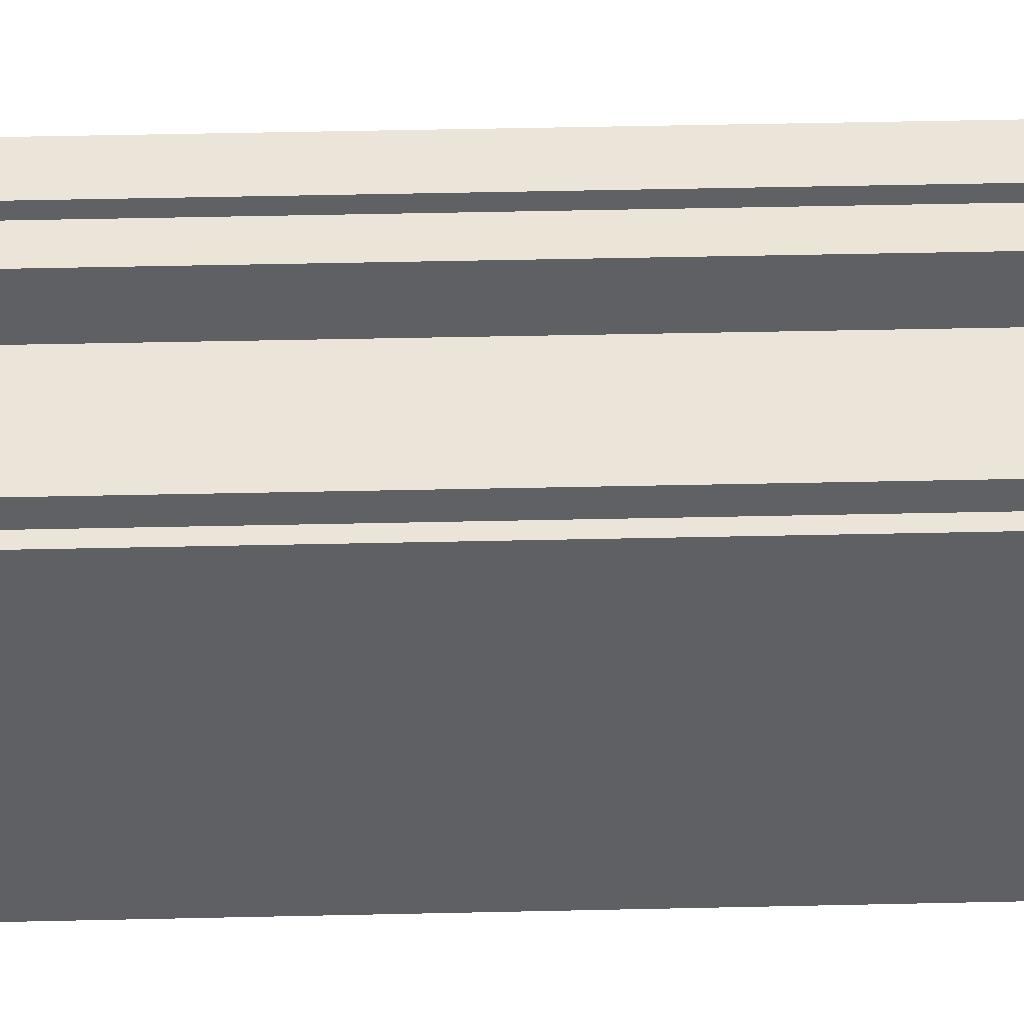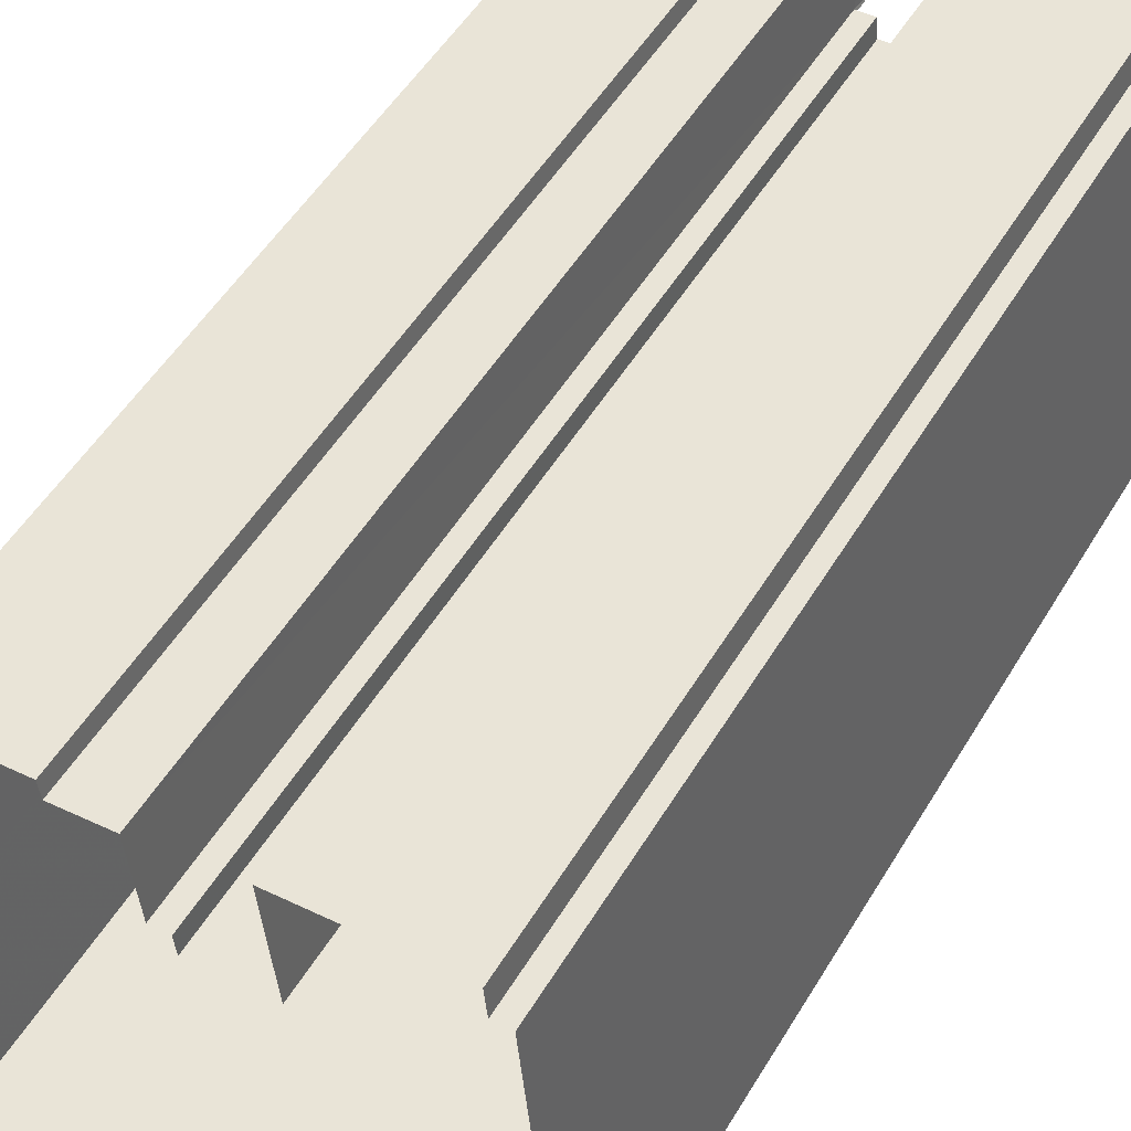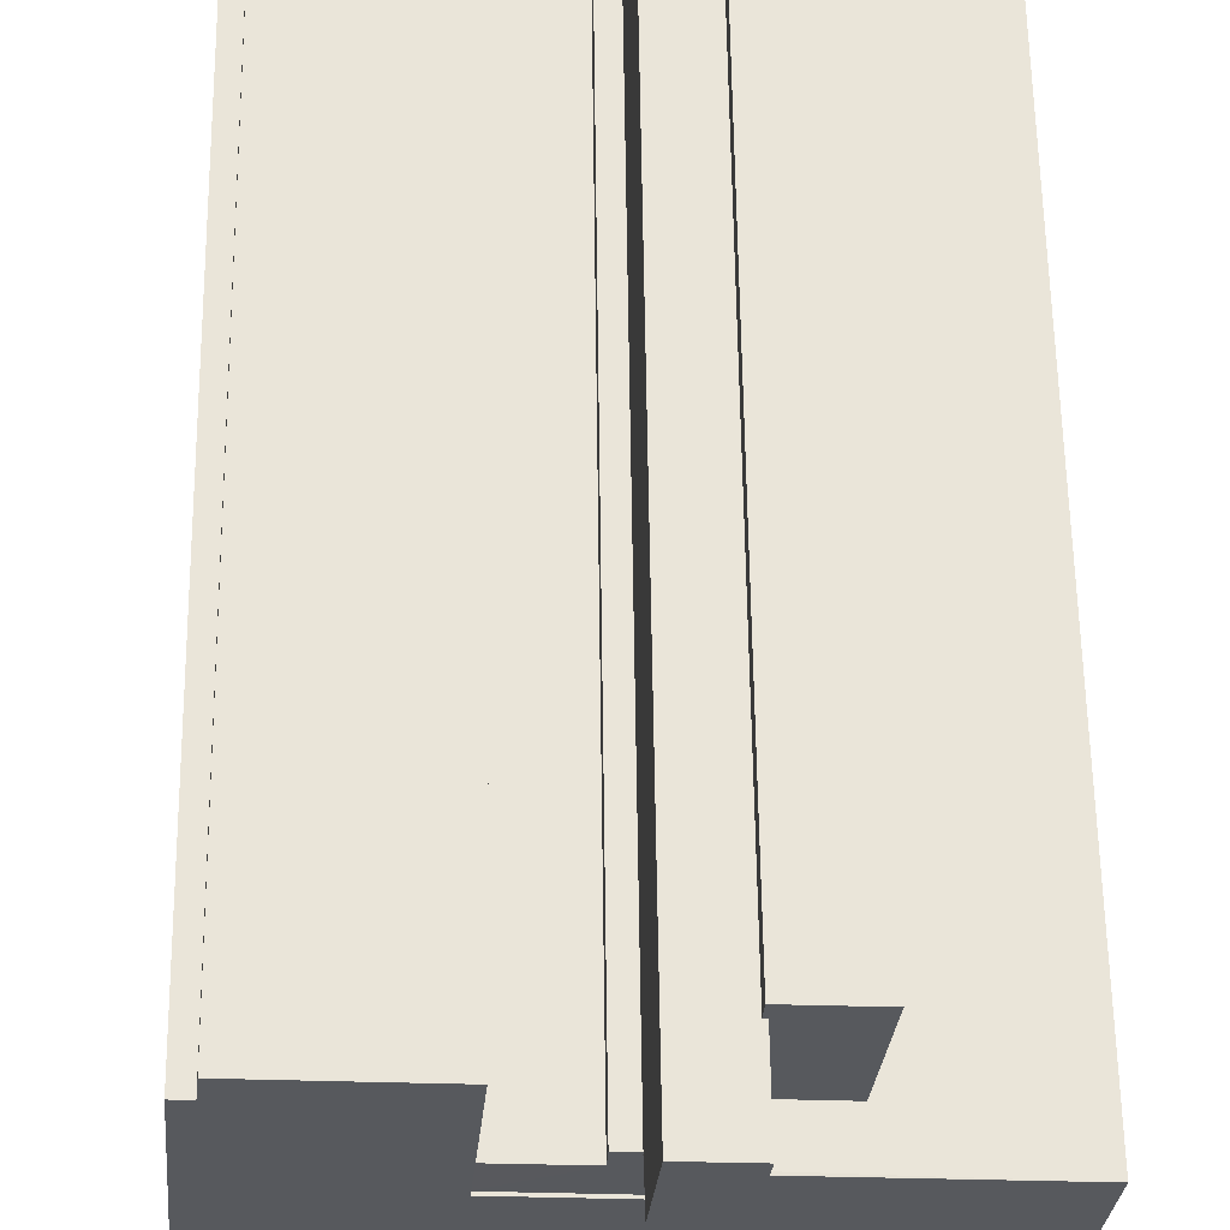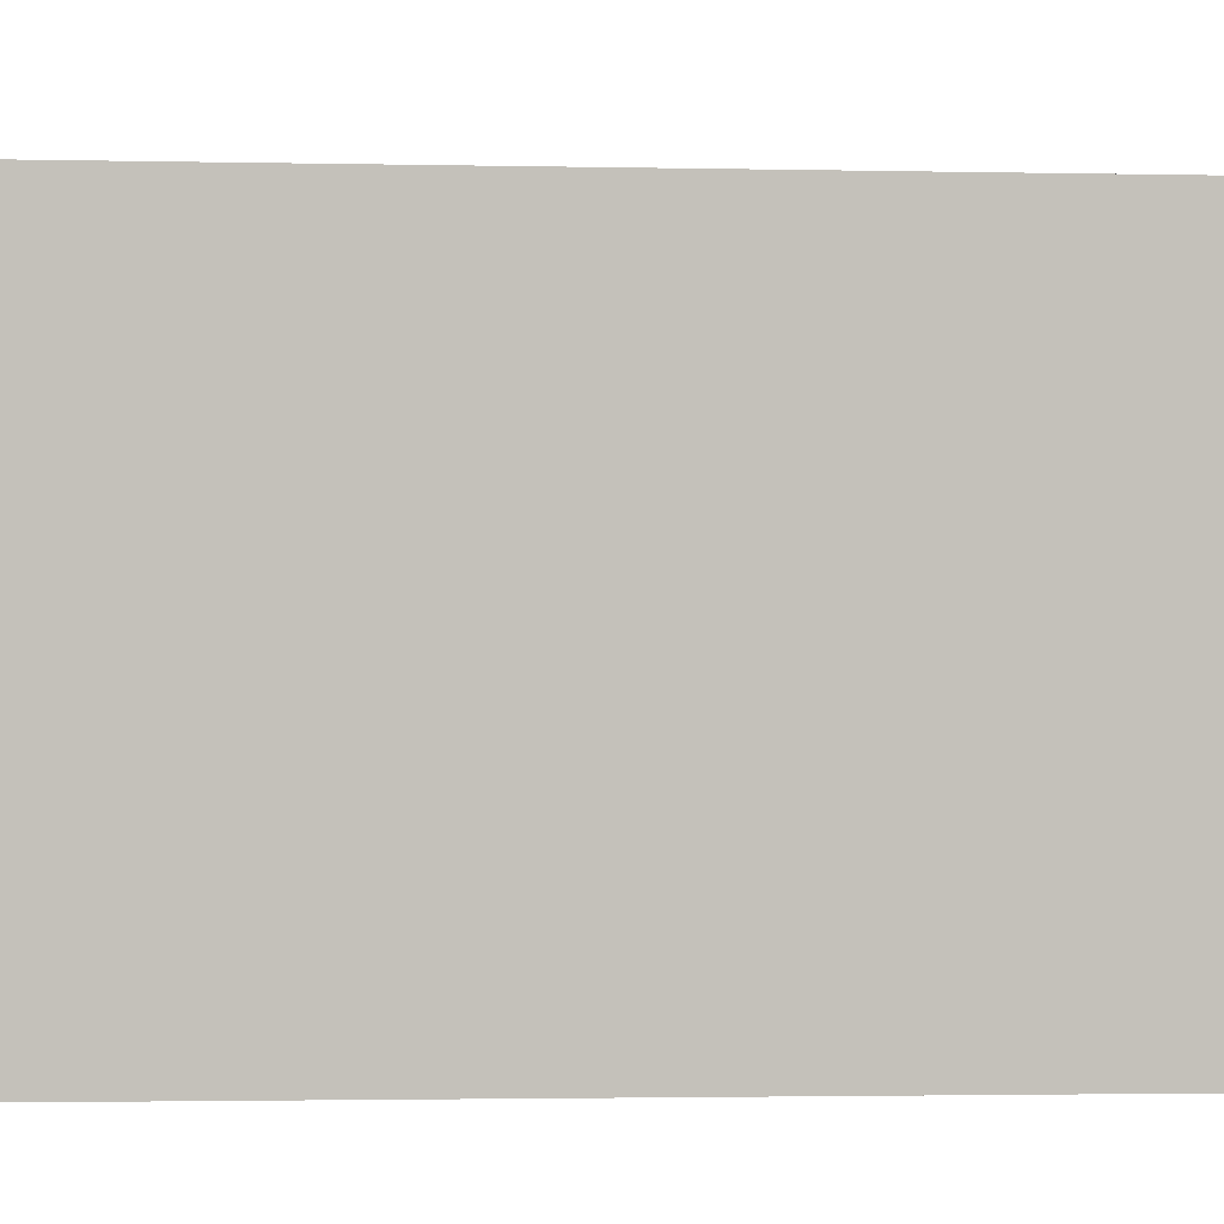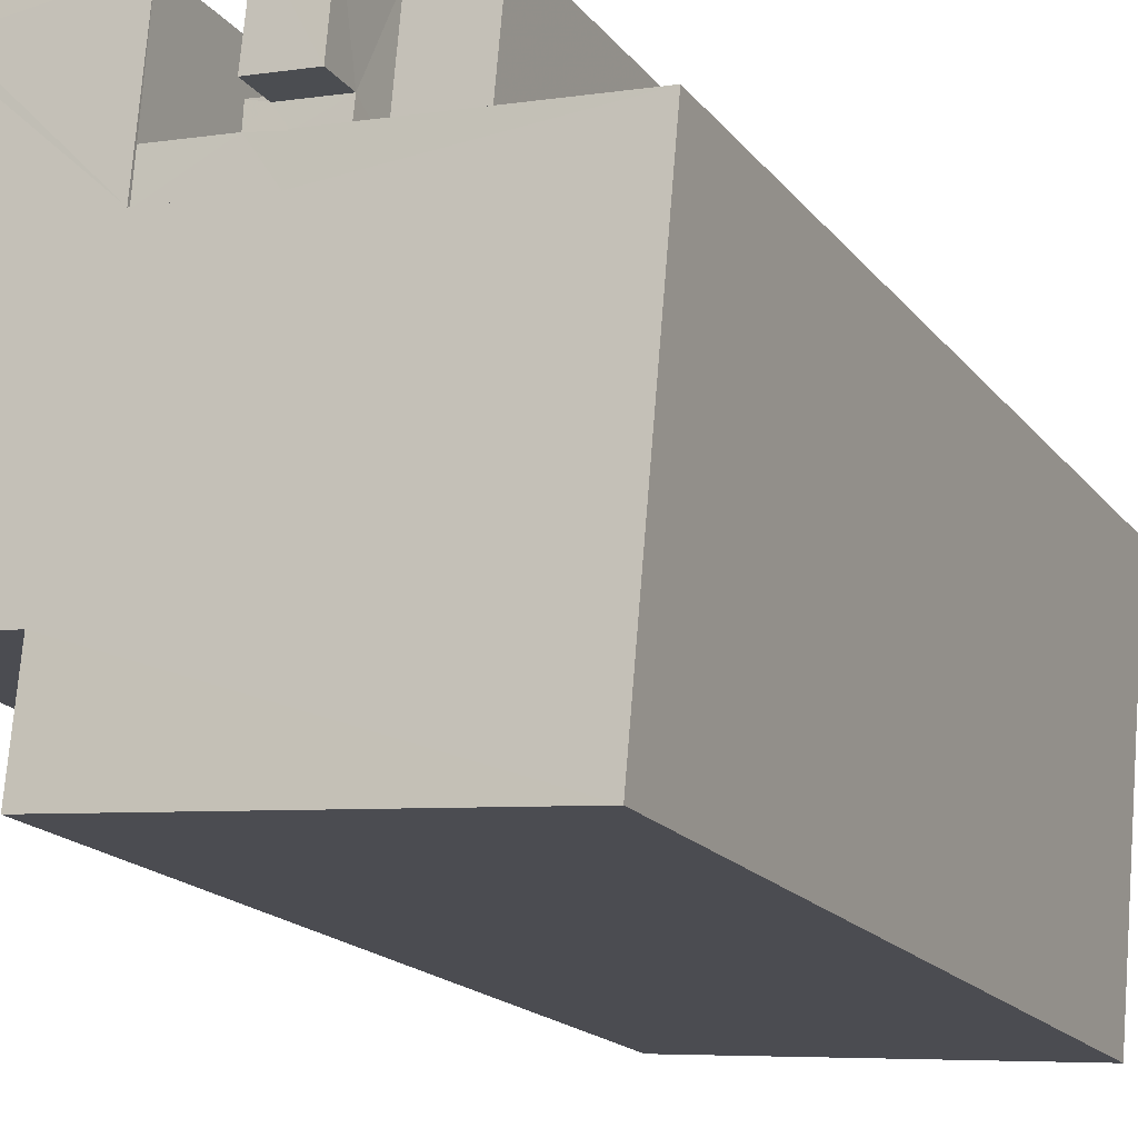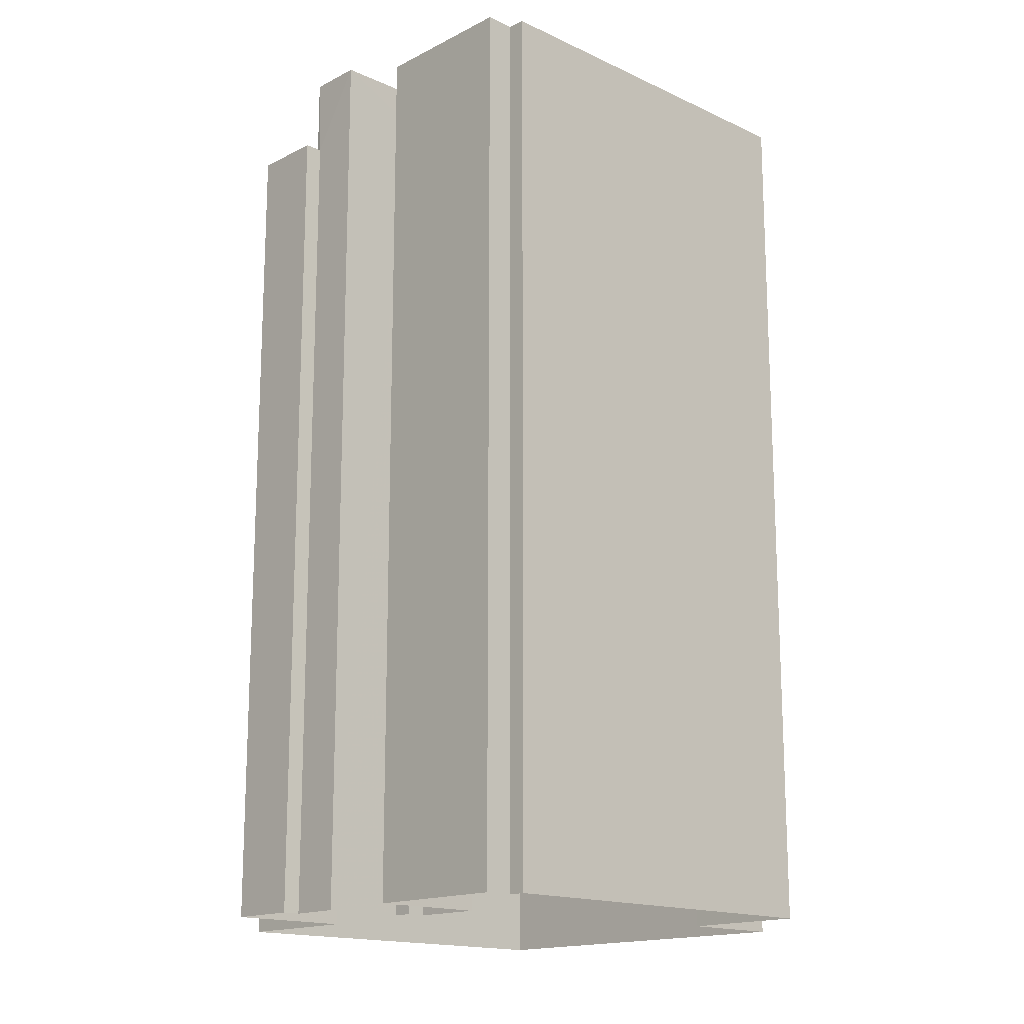
<metadata>
{"format":"obj","ext":"obj","renderer":"f3d","projection":"perspective","resolution":1024,"background":"white","views":[{"elev":49.9,"azim":-91.4,"up":"+Y"},{"elev":51.4,"azim":-149.9,"up":"+Y"},{"elev":60.3,"azim":-0.8,"up":"+Y"},{"elev":-2.2,"azim":85.2,"up":"+Y"},{"elev":-17.6,"azim":25.4,"up":"+Y"},{"elev":-16.1,"azim":-138.8,"up":"+Z"}]}
</metadata>
<code>
v -3.732e+05 -1.038e+05 28.73
v -3.732e+05 -1.038e+05 28.73
v -3.732e+05 -1.038e+05 28.73
v -3.732e+05 -1.037e+05 28.73
v -3.732e+05 -1.037e+05 28.73
v -3.732e+05 -1.037e+05 28.73
v -3.732e+05 -1.038e+05 28.73
v -3.732e+05 -1.037e+05 28.73
v -3.732e+05 -1.037e+05 28.73
v -3.732e+05 -1.037e+05 28.73
v -3.732e+05 -1.037e+05 28.73
v -3.732e+05 -1.037e+05 28.73
v -3.732e+05 -1.037e+05 28.73
v -3.732e+05 -1.037e+05 28.73
v -3.732e+05 -1.037e+05 28.73
v -3.732e+05 -1.037e+05 28.73
v -3.732e+05 -1.037e+05 28.73
v -3.732e+05 -1.037e+05 28.73
v -3.732e+05 -1.037e+05 61.67
v -3.732e+05 -1.037e+05 61.67
v -3.732e+05 -1.037e+05 61.67
v -3.732e+05 -1.037e+05 61.67
v -3.732e+05 -1.037e+05 60.4
v -3.732e+05 -1.038e+05 60.4
v -3.732e+05 -1.037e+05 60.4
v -3.732e+05 -1.037e+05 60.4
v -3.732e+05 -1.037e+05 60.4
v -3.732e+05 -1.037e+05 60.4
v -3.732e+05 -1.038e+05 60.4
v -3.732e+05 -1.038e+05 60.4
v -3.732e+05 -1.038e+05 60.4
v -3.732e+05 -1.037e+05 60.4
v -3.732e+05 -1.037e+05 60.4
v -3.732e+05 -1.037e+05 60.4
v -3.732e+05 -1.037e+05 60.31
v -3.732e+05 -1.037e+05 60.31
v -3.732e+05 -1.037e+05 60.31
v -3.732e+05 -1.037e+05 60.31
v -3.732e+05 -1.037e+05 60.31
v -3.732e+05 -1.037e+05 60.31
v -3.732e+05 -1.037e+05 60.31
v -3.732e+05 -1.037e+05 60.31
v -3.732e+05 -1.037e+05 60.31
v -3.732e+05 -1.037e+05 60.31
v -3.732e+05 -1.037e+05 58.83
v -3.732e+05 -1.037e+05 58.83
v -3.732e+05 -1.037e+05 58.83
v -3.732e+05 -1.037e+05 58.83
v -3.732e+05 -1.037e+05 58.83
v -3.732e+05 -1.037e+05 58.83
f 1 2 3
f 4 3 5
f 6 2 7
f 8 6 7
f 9 10 5
f 10 9 11
f 12 6 8
f 13 14 12
f 9 15 16
f 15 17 18
f 14 6 12
f 17 2 6
f 3 2 5
f 9 5 15
f 15 5 17
f 5 2 17
f 19 20 21
f 22 19 21
f 23 24 25
f 26 27 28
f 28 23 25
f 29 30 31
f 24 29 25
f 32 33 31
f 34 33 32
f 26 28 25
f 25 29 33
f 33 29 31
f 35 36 37
f 38 37 39
f 40 38 39
f 41 42 43
f 41 37 36
f 44 41 43
f 44 39 41
f 41 39 37
f 45 46 47
f 46 48 47
f 47 49 50
f 47 48 49
f 20 38 47
f 47 38 45
f 20 19 38
f 45 38 40
f 50 11 9
f 50 49 11
f 39 33 34
f 39 44 33
f 42 41 17
f 6 42 17
f 4 46 32
f 32 40 34
f 4 5 46
f 34 40 39
f 40 46 45
f 32 46 40
f 36 18 17
f 41 36 17
f 21 16 35
f 16 15 35
f 22 21 35
f 37 22 35
f 5 10 48
f 46 5 48
f 23 12 8
f 23 28 12
f 15 18 36
f 35 15 36
f 24 8 7
f 24 23 8
f 31 1 3
f 31 30 1
f 44 25 33
f 44 43 25
f 30 2 1
f 30 29 2
f 24 7 2
f 29 24 2
f 28 13 12
f 28 27 13
f 37 38 19
f 22 37 19
f 31 3 4
f 32 31 4
f 20 47 50
f 20 50 21
f 50 16 21
f 50 9 16
f 6 14 42
f 14 26 42
f 42 25 43
f 42 26 25
f 48 10 11
f 49 48 11
f 27 14 13
f 27 26 14

</code>
